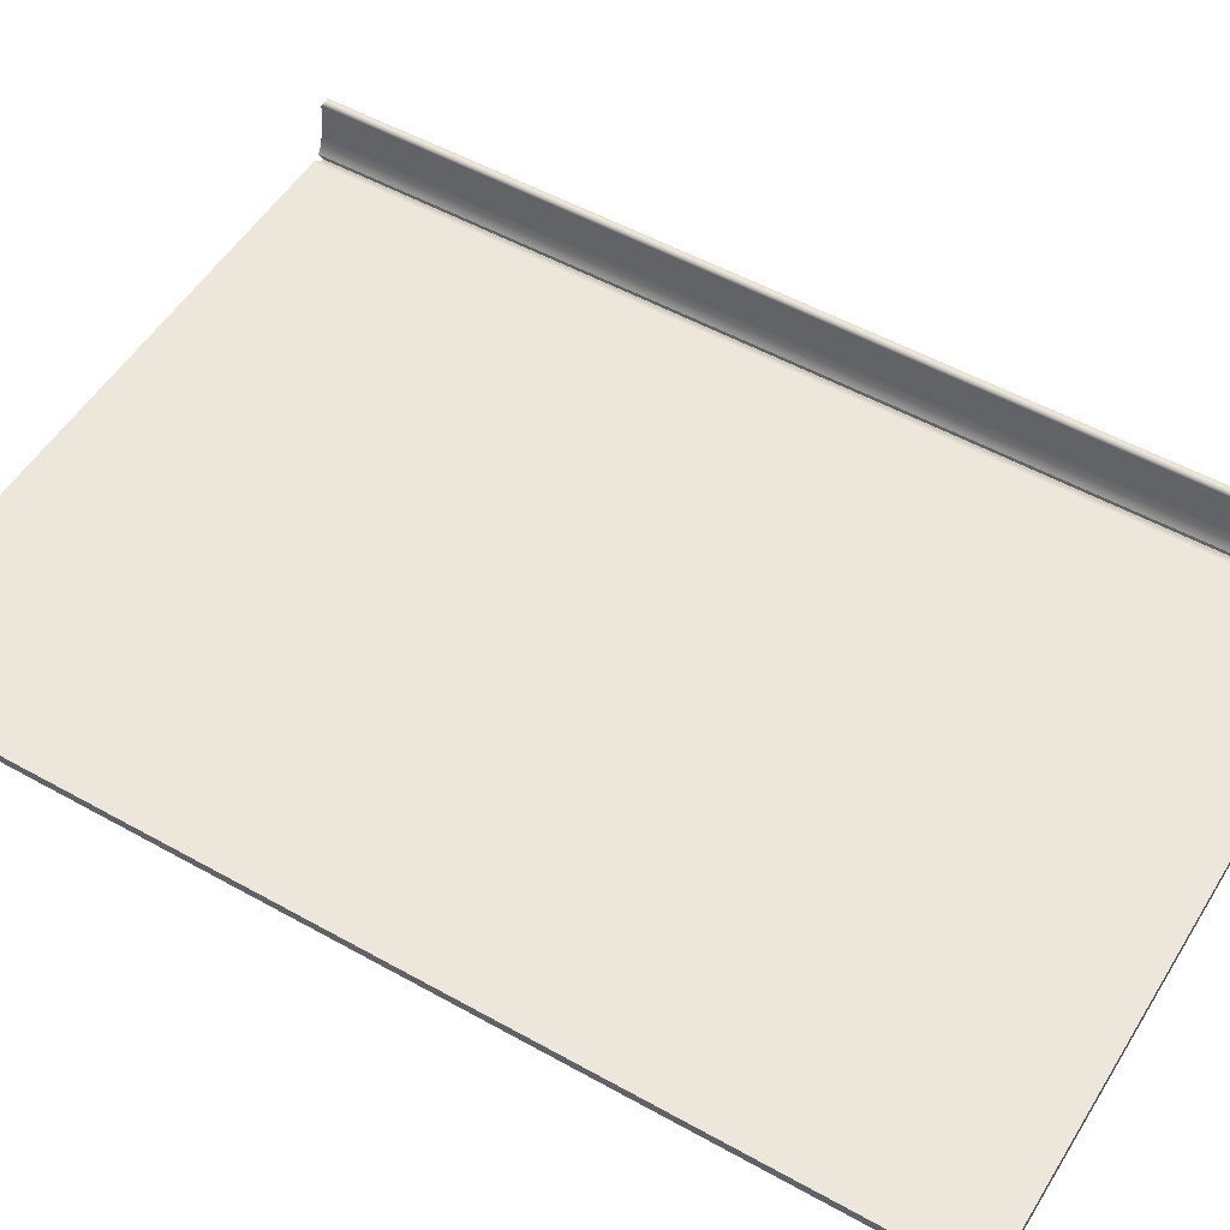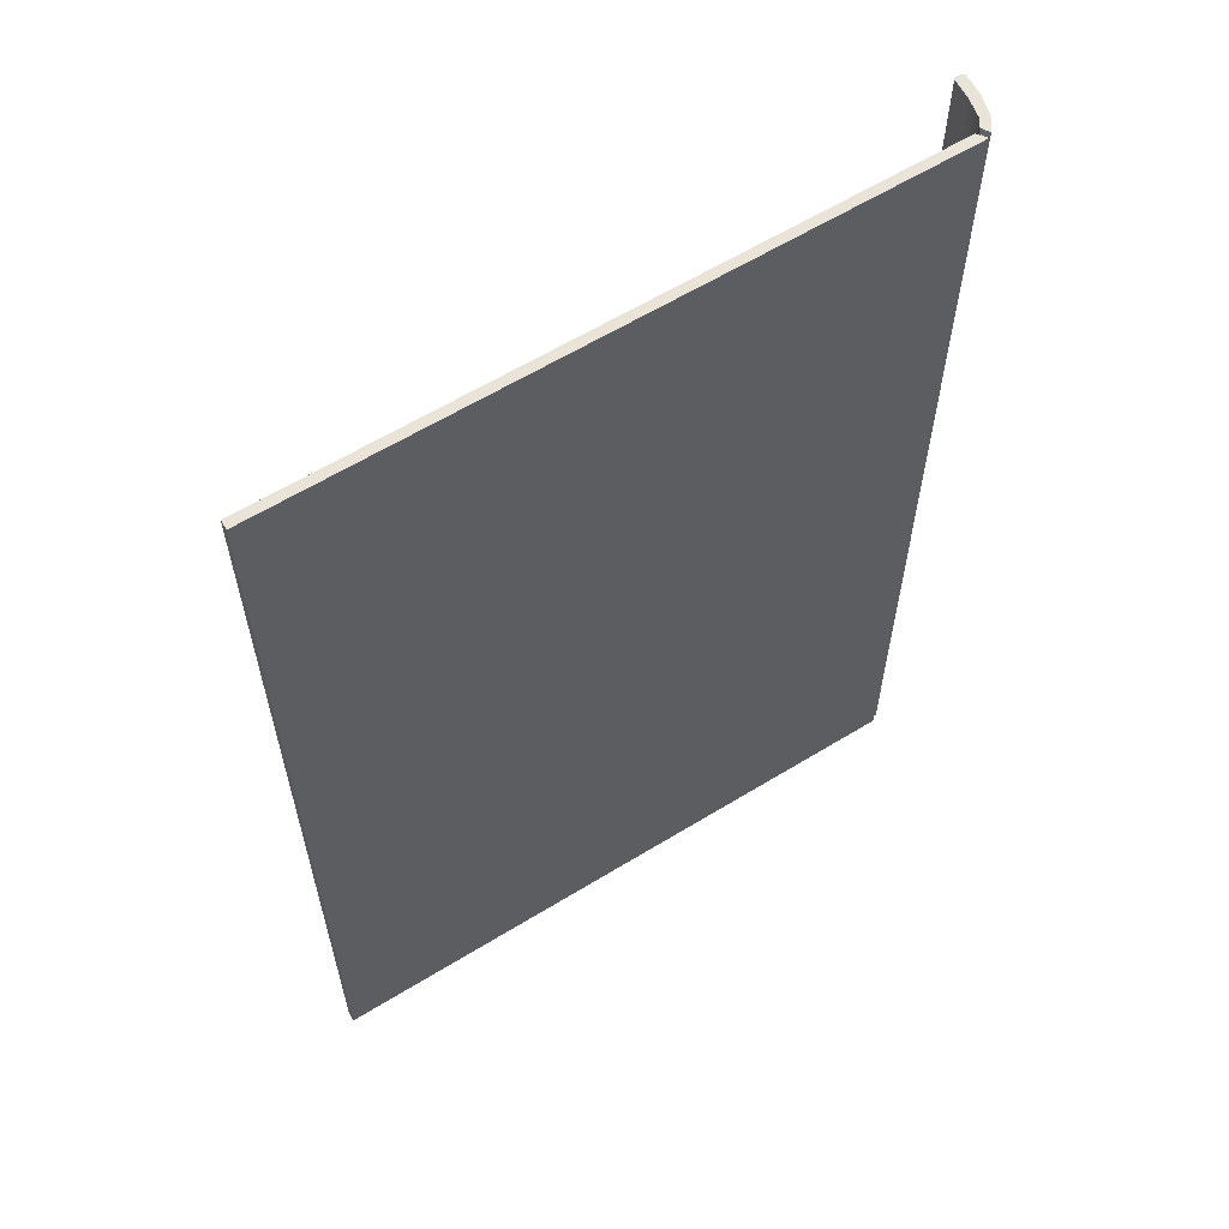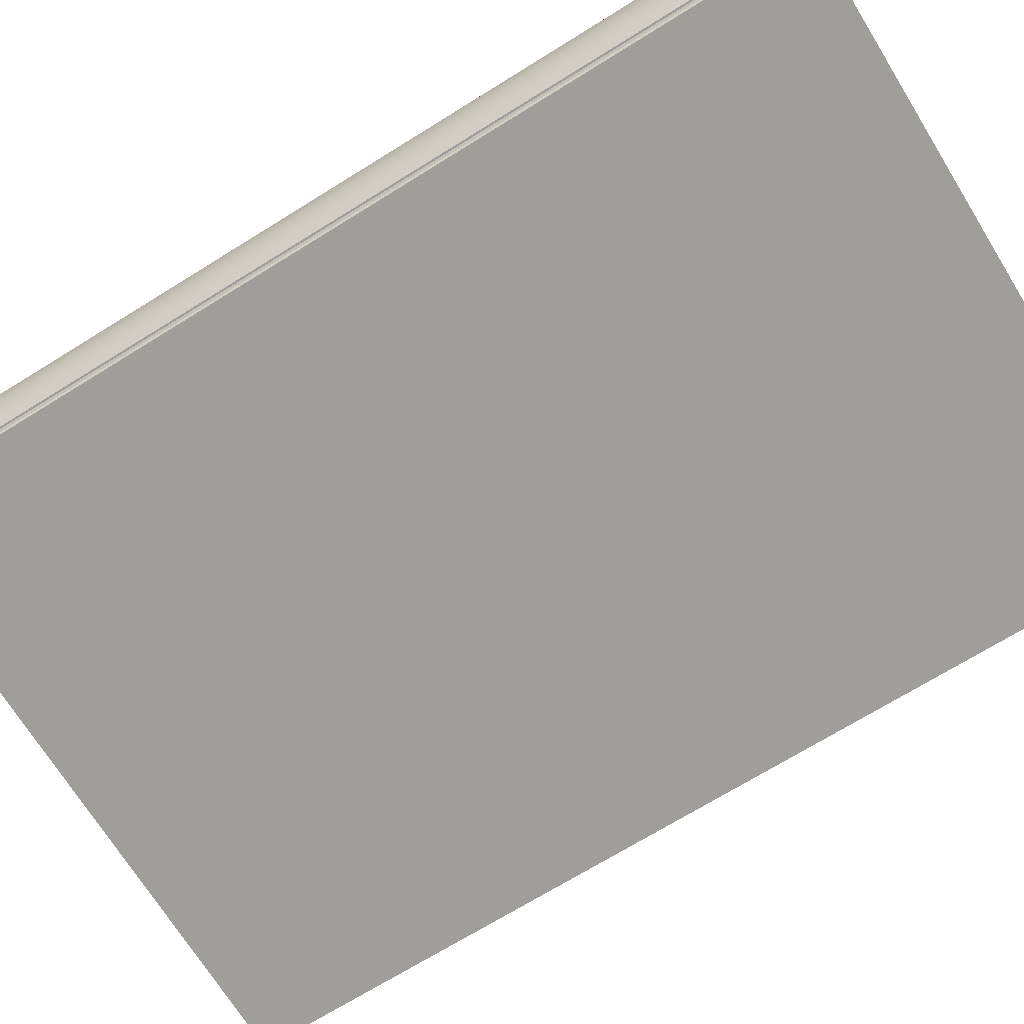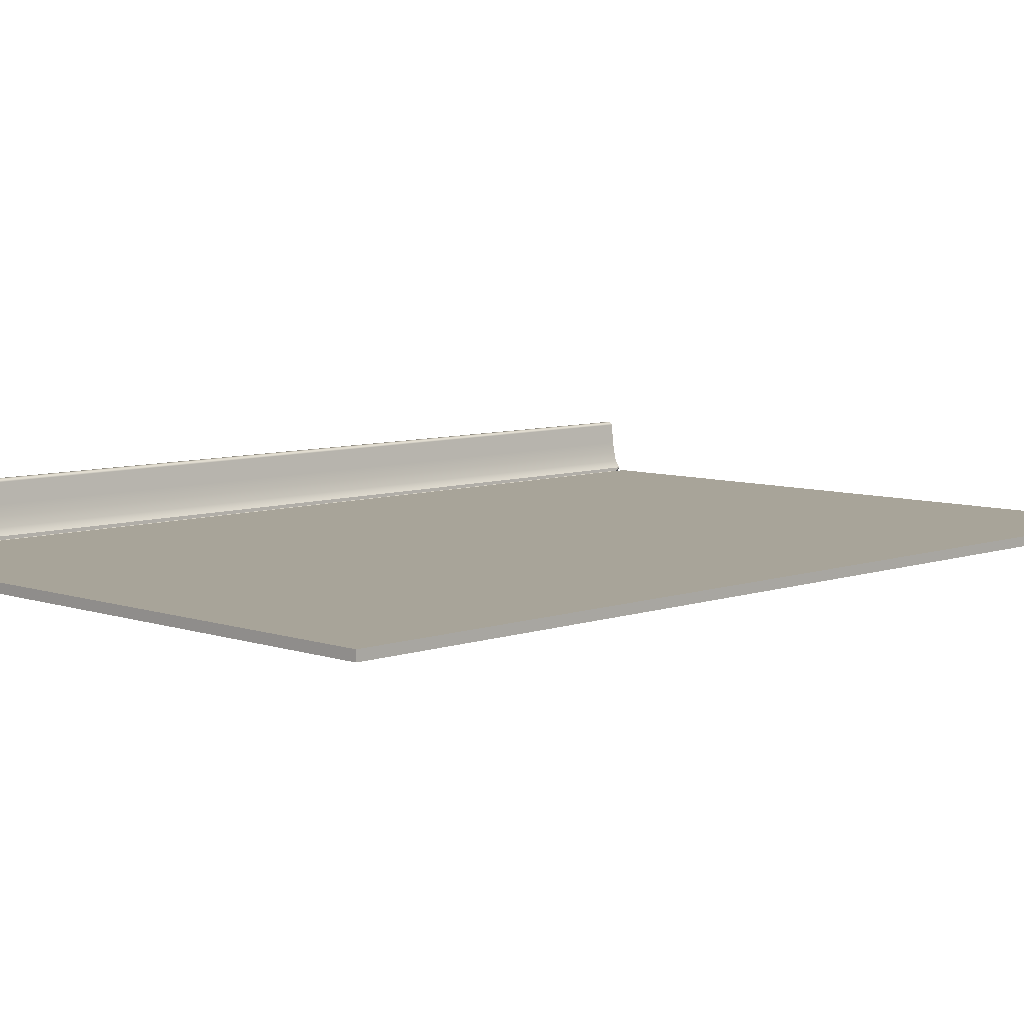
<metadata>
{"format":"obj","ext":"obj","renderer":"f3d","projection":"perspective","resolution":1024,"background":"white","views":[{"elev":52.6,"azim":121.0,"up":"+Z"},{"elev":61.1,"azim":148.0,"up":"+Y"},{"elev":-70.8,"azim":-58.2,"up":"+Z"},{"elev":7.1,"azim":44.7,"up":"+Z"}]}
</metadata>
<code>
o MeshBook_26_0_GeomSubset_0
v 0.1219 -0.1848 -0.0258
v 0.1219 -0.1848 -0.02233
v 0.1219 0.1848 -0.02233
v 0.1219 0.1848 -0.0258
v -0.1241 -0.1848 -0.0186
v -0.1259 -0.1848 -0.01064
v -0.1259 0.1848 -0.01064
v -0.1241 0.1848 -0.0186
v -0.1276 -0.1848 -0.01927
v -0.1297 -0.1848 -0.01129
v -0.1276 0.1848 -0.01927
v -0.1297 0.1848 -0.01129
v -0.122 -0.1848 -0.0258
v -0.124 -0.1848 -0.02446
v -0.1198 -0.1848 -0.02233
v -0.1222 -0.1848 -0.02129
v -0.1198 0.1848 -0.02233
v -0.1222 0.1848 -0.02129
v -0.122 0.1848 -0.0258
v -0.124 0.1848 -0.02446
v -0.1225 -0.1829 -0.02487
v -0.1233 -0.1829 -0.02447
v -0.1233 0.1829 -0.02447
v -0.1225 0.1829 -0.02487
v -0.1213 -0.1829 -0.02292
v -0.1221 -0.1829 -0.02253
v -0.1213 0.1829 -0.02292
v -0.1221 0.1829 -0.02253
v -0.1264 -0.1848 -0.003219
v -0.1273 -0.1842 -0.002129
v -0.1264 0.1848 -0.003219
v -0.1273 0.1842 -0.002129
v -0.1303 0.1848 -0.003219
v -0.1294 0.1842 -0.002129
v -0.1303 -0.1848 -0.003219
v -0.1294 -0.1842 -0.002129
v -0.1228 -0.1822 -0.02325
v 0.1212 -0.1822 -0.02325
v 0.1212 0.1822 -0.02325
v -0.1255 -0.1822 -0.01665
v 0.1199 0.1822 -0.01665
v 0.1199 -0.1822 -0.01665
v -0.1282 -0.1822 -0.009661
v 0.1183 0.1822 -0.009661
v 0.1183 -0.1822 -0.009661
v 0.1192 -0.1813 -0.0216
v -0.1235 -0.1813 -0.0216
v 0.1192 0.1813 -0.0216
v 0.1206 -0.1822 -0.01995
v -0.1241 -0.1822 -0.01995
v 0.1206 0.1822 -0.01995
v 0.1185 -0.1813 -0.01829
v -0.1248 -0.1813 -0.01829
v 0.1185 0.1813 -0.01829
v 0.1176 -0.1813 -0.01461
v -0.1263 -0.1813 -0.01461
v 0.1176 0.1813 -0.01461
v 0.1191 -0.1822 -0.01334
v -0.1268 -0.1822 -0.01334
v 0.1191 0.1822 -0.01334
v 0.117 -0.1813 -0.01169
v -0.1275 -0.1813 -0.01169
v 0.117 0.1813 -0.01169
v 0.1164 -0.1813 -0.008393
v -0.1286 -0.1813 -0.008393
v 0.1164 0.1813 -0.008393
v 0.118 -0.1822 -0.006743
v -0.1291 -0.1822 -0.006743
v 0.118 0.1822 -0.006743
v 0.1163 -0.1813 -0.005093
v -0.1295 -0.1813 -0.005093
v 0.1162 0.1813 -0.005093
v 0.118 0.1822 -0.003217
v 0.118 -0.1822 -0.003217
v -0.1298 -0.1812 -0.003217
v -0.0415 -0.1822 -0.02325
v -0.04256 -0.1813 -0.0216
v -0.04252 -0.1822 -0.01995
v -0.04364 -0.1813 -0.01829
v -0.04362 -0.1822 -0.01665
v -0.04454 -0.1813 -0.01461
v -0.04424 -0.1822 -0.01334
v -0.04511 -0.1813 -0.01169
v -0.04483 -0.1822 -0.009661
v -0.04557 -0.1813 -0.008393
v -0.04513 -0.1822 -0.006743
v -0.04582 -0.1813 -0.005093
v -0.04535 -0.1812 -0.003217
v 0.03983 -0.1822 -0.02325
v 0.03833 -0.1813 -0.0216
v 0.03905 -0.1822 -0.01995
v 0.03745 -0.1813 -0.01829
v 0.03812 -0.1822 -0.01665
v 0.03655 -0.1813 -0.01461
v 0.03741 -0.1822 -0.01334
v 0.03593 -0.1813 -0.01169
v 0.03676 -0.1822 -0.009661
v 0.03544 -0.1813 -0.008393
v 0.03646 -0.1822 -0.006743
v 0.03522 -0.1813 -0.005093
v 0.03631 -0.1812 -0.003217
v 0.009089 -0.1812 -0.002474
v 0.00821 -0.1813 -0.005093
v 0.009262 -0.1822 -0.006617
v 0.00844 -0.1813 -0.008383
v 0.00956 -0.1822 -0.009661
v 0.008917 -0.1813 -0.01169
v 0.01019 -0.1822 -0.01334
v 0.00952 -0.1813 -0.01461
v 0.01087 -0.1822 -0.01665
v 0.01043 -0.1813 -0.01829
v 0.01186 -0.1822 -0.01995
v 0.01136 -0.1813 -0.0216
v 0.01272 -0.1822 -0.02325
v -0.01813 -0.1812 -0.002598
v -0.0188 -0.1813 -0.005093
v -0.01793 -0.1822 -0.006726
v -0.01856 -0.1813 -0.008393
v -0.01764 -0.1822 -0.009661
v -0.0181 -0.1813 -0.01169
v -0.01702 -0.1822 -0.01334
v -0.01751 -0.1813 -0.01461
v -0.01638 -0.1822 -0.01665
v -0.01661 -0.1813 -0.01829
v -0.01533 -0.1822 -0.01995
v -0.0156 -0.1813 -0.0216
v -0.01439 -0.1822 -0.02325
v -0.06646 -0.1812 -0.003217
v -0.06674 -0.1813 -0.005093
v -0.06611 -0.1822 -0.006743
v -0.06632 -0.1813 -0.008393
v -0.06567 -0.1822 -0.009661
v -0.0657 -0.1813 -0.01169
v -0.06488 -0.1822 -0.01334
v -0.06498 -0.1813 -0.01461
v -0.06409 -0.1822 -0.01665
v -0.06392 -0.1813 -0.01829
v -0.06292 -0.1822 -0.01995
v -0.06279 -0.1813 -0.0216
v -0.06183 -0.1822 -0.02325
v -0.08757 -0.1812 -0.003217
v -0.08765 -0.1813 -0.005093
v -0.0871 -0.1822 -0.006743
v -0.08708 -0.1813 -0.008393
v -0.08651 -0.1822 -0.009661
v -0.08628 -0.1813 -0.01169
v -0.08553 -0.1822 -0.01334
v -0.08542 -0.1813 -0.01461
v -0.08456 -0.1822 -0.01665
v -0.0842 -0.1813 -0.01829
v -0.08331 -0.1822 -0.01995
v -0.08301 -0.1813 -0.0216
v -0.08216 -0.1822 -0.02325
v -0.1087 -0.1812 -0.003217
v -0.1086 -0.1813 -0.005093
v -0.1081 -0.1822 -0.006743
v -0.1078 -0.1813 -0.008393
v -0.1073 -0.1822 -0.009661
v -0.1069 -0.1813 -0.01169
v -0.1062 -0.1822 -0.01334
v -0.1059 -0.1813 -0.01461
v -0.105 -0.1822 -0.01665
v -0.1045 -0.1813 -0.01829
v -0.1037 -0.1822 -0.01995
v -0.1032 -0.1813 -0.0216
v -0.1025 -0.1822 -0.02325
v 0.1164 0.1793 0.001633
v 0.03631 0.1793 0.001633
v 0.1164 -0.1793 0.001633
v 0.03631 -0.1793 0.001633
v -0.1087 0.1793 0.01388
v -0.1299 0.1793 -0.000579
v -0.1087 -0.1793 0.01388
v -0.1299 -0.1793 -0.000579
v -0.01813 0.1793 0.01133
v -0.04535 0.1793 0.01669
v -0.01813 -0.1793 0.01133
v -0.04535 -0.1793 0.01658
v 0.009089 0.1793 0.00496
v 0.009089 -0.1793 0.00496
v -0.06646 0.1793 0.01928
v -0.06646 -0.1793 0.01866
v -0.08757 0.1793 0.018
v -0.08757 -0.1793 0.018
v 0.1145 0.1793 -0.001827
v 0.1145 -0.1793 -0.001827
v 0.03631 -0.1793 -0.001827
v -0.1299 -0.1793 -0.001827
v -0.1087 -0.1793 -0.001827
v -0.04535 -0.1793 -0.001827
v -0.01813 -0.1793 -0.001827
v 0.009089 -0.1793 -0.001827
v -0.06646 -0.1793 -0.001827
v -0.08757 -0.1793 -0.001827
v -0.1193 0.1793 0.009532
v -0.1193 -0.1793 0.009532
v -0.1193 -0.1793 -0.001827
v -0.1192 -0.1812 -0.003217
v -0.119 -0.1813 -0.005093
v -0.1186 -0.1822 -0.006743
v -0.1182 -0.1813 -0.008393
v -0.1178 -0.1822 -0.009661
v -0.1172 -0.1813 -0.01169
v -0.1165 -0.1822 -0.01334
v -0.1161 -0.1813 -0.01461
v -0.1153 -0.1822 -0.01665
v -0.1146 -0.1813 -0.01829
v -0.1139 -0.1822 -0.01995
v -0.1133 -0.1813 -0.0216
v -0.1127 -0.1822 -0.02325
v -0.08649 -0.1769 0.01473
v -0.06566 -0.1769 0.01528
v -0.04483 -0.1769 0.01366
v -0.01798 -0.1769 0.009855
v 0.008882 -0.1769 0.004227
v 0.03574 -0.1769 0.001092
v 0.1148 -0.1769 0.001092
v 0.1148 0.1769 0.001092
v -0.1299 -0.1769 -0.000751
v -0.1178 -0.1769 0.007675
v -0.1073 -0.1769 0.0113
v -0.08757 -0.1793 0.01146
v -0.06646 -0.1793 0.0119
v -0.04535 -0.1793 0.01061
v -0.01813 -0.1793 0.007279
v 0.009089 -0.1793 0.003405
v 0.03631 -0.1793 0.000551
v 0.1164 -0.1793 0.000551
v 0.1164 0.1793 0.000551
v -0.1299 -0.1793 -0.000923
v -0.1193 -0.1793 0.005817
v -0.1087 -0.1793 0.008718
v -0.08649 -0.1769 0.008193
v -0.06566 -0.1769 0.008523
v -0.04483 -0.1769 0.007476
v -0.01798 -0.1769 0.005302
v 0.008882 -0.1769 0.002504
v 0.03574 -0.1769 1e-05
v 0.1148 -0.1769 1e-05
v 0.1148 0.1769 1e-05
v -0.1299 -0.1769 -0.001095
v -0.1178 -0.1769 0.00396
v -0.1073 -0.1769 0.006136
v -0.08757 -0.1793 0.004925
v -0.06646 -0.1793 0.005145
v -0.04535 -0.1793 0.004348
v -0.01813 -0.1793 0.003164
v 0.009089 -0.1793 0.00154
v 0.03631 -0.1793 -0.00053
v 0.1164 -0.1793 -0.00053
v 0.1164 0.1793 -0.00053
v -0.1299 -0.1793 -0.001268
v -0.1193 -0.1793 0.002103
v -0.1087 -0.1793 0.003553
v -0.08649 -0.1769 0.001657
v -0.06566 -0.1769 0.001767
v -0.04483 -0.1769 0.0013
v -0.01798 -0.1769 0.000964
v 0.008882 -0.1769 0.000535
v 0.03574 -0.1769 -0.001071
v 0.1148 -0.1769 -0.001071
v 0.1148 0.1769 -0.001071
v -0.1299 -0.1769 -0.00144
v -0.1178 -0.1769 0.000246
v -0.1073 -0.1769 0.000971
v -0.1228 0.1822 -0.02325
v -0.1255 0.1822 -0.01665
v -0.1282 0.1822 -0.009661
v -0.1235 0.1813 -0.0216
v -0.1241 0.1822 -0.01995
v -0.1248 0.1813 -0.01829
v -0.1263 0.1813 -0.01461
v -0.1268 0.1822 -0.01334
v -0.1275 0.1813 -0.01169
v -0.1286 0.1813 -0.008393
v -0.1291 0.1822 -0.006743
v -0.1295 0.1813 -0.005093
v -0.1298 0.1812 -0.003217
v -0.0415 0.1822 -0.02325
v -0.04256 0.1813 -0.0216
v -0.04252 0.1822 -0.01995
v -0.04364 0.1813 -0.01829
v -0.04362 0.1822 -0.01665
v -0.04454 0.1813 -0.01461
v -0.04424 0.1822 -0.01334
v -0.04511 0.1813 -0.01169
v -0.04483 0.1822 -0.009661
v -0.04557 0.1813 -0.008393
v -0.04513 0.1822 -0.006743
v -0.04582 0.1813 -0.005093
v -0.04535 0.1812 -0.003217
v 0.03983 0.1822 -0.02325
v 0.03833 0.1813 -0.0216
v 0.03905 0.1822 -0.01995
v 0.03745 0.1813 -0.01829
v 0.03812 0.1822 -0.01665
v 0.03655 0.1813 -0.01461
v 0.03741 0.1822 -0.01334
v 0.03593 0.1813 -0.01169
v 0.03676 0.1822 -0.009661
v 0.03544 0.1813 -0.008393
v 0.03646 0.1822 -0.006743
v 0.03522 0.1813 -0.005093
v 0.03631 0.1812 -0.003217
v 0.009089 0.1812 -0.002474
v 0.00821 0.1813 -0.005093
v 0.009262 0.1822 -0.006617
v 0.00844 0.1813 -0.008383
v 0.00956 0.1822 -0.009661
v 0.008917 0.1813 -0.01169
v 0.01019 0.1822 -0.01334
v 0.00952 0.1813 -0.01461
v 0.01087 0.1822 -0.01665
v 0.01043 0.1813 -0.01829
v 0.01186 0.1822 -0.01995
v 0.01136 0.1813 -0.0216
v 0.01272 0.1822 -0.02325
v -0.01813 0.1812 -0.002598
v -0.0188 0.1813 -0.005093
v -0.01793 0.1822 -0.006726
v -0.01856 0.1813 -0.008393
v -0.01764 0.1822 -0.009661
v -0.0181 0.1813 -0.01169
v -0.01702 0.1822 -0.01334
v -0.01751 0.1813 -0.01461
v -0.01638 0.1822 -0.01665
v -0.01661 0.1813 -0.01829
v -0.01533 0.1822 -0.01995
v -0.0156 0.1813 -0.0216
v -0.01439 0.1822 -0.02325
v -0.06646 0.1812 -0.003217
v -0.06674 0.1813 -0.005093
v -0.06611 0.1822 -0.006743
v -0.06632 0.1813 -0.008393
v -0.06567 0.1822 -0.009661
v -0.0657 0.1813 -0.01169
v -0.06488 0.1822 -0.01334
v -0.06498 0.1813 -0.01461
v -0.06409 0.1822 -0.01665
v -0.06392 0.1813 -0.01829
v -0.06292 0.1822 -0.01995
v -0.06279 0.1813 -0.0216
v -0.06183 0.1822 -0.02325
v -0.08757 0.1812 -0.003217
v -0.08765 0.1813 -0.005093
v -0.0871 0.1822 -0.006743
v -0.08708 0.1813 -0.008393
v -0.08651 0.1822 -0.009661
v -0.08628 0.1813 -0.01169
v -0.08553 0.1822 -0.01334
v -0.08542 0.1813 -0.01461
v -0.08456 0.1822 -0.01665
v -0.0842 0.1813 -0.01829
v -0.08331 0.1822 -0.01995
v -0.08301 0.1813 -0.0216
v -0.08216 0.1822 -0.02325
v -0.1087 0.1812 -0.003217
v -0.1086 0.1813 -0.005093
v -0.1081 0.1822 -0.006743
v -0.1078 0.1813 -0.008393
v -0.1073 0.1822 -0.009661
v -0.1069 0.1813 -0.01169
v -0.1062 0.1822 -0.01334
v -0.1059 0.1813 -0.01461
v -0.105 0.1822 -0.01665
v -0.1045 0.1813 -0.01829
v -0.1037 0.1822 -0.01995
v -0.1032 0.1813 -0.0216
v -0.1025 0.1822 -0.02325
v 0.03631 0.1793 0.001633
v -0.1087 0.1793 0.01388
v -0.1299 0.1793 -0.000579
v -0.01813 0.1793 0.01133
v -0.04535 0.1793 0.01658
v 0.009089 0.1793 0.00496
v -0.06646 0.1793 0.01866
v -0.08757 0.1793 0.018
v 0.03631 0.1793 -0.001827
v -0.1299 0.1793 -0.001827
v -0.1087 0.1793 -0.001827
v -0.04535 0.1793 -0.001827
v -0.01813 0.1793 -0.001827
v 0.009089 0.1793 -0.001827
v -0.06646 0.1793 -0.001827
v -0.08757 0.1793 -0.001827
v -0.1193 0.1793 0.009532
v -0.1193 0.1793 -0.001827
v -0.1192 0.1812 -0.003217
v -0.119 0.1813 -0.005093
v -0.1186 0.1822 -0.006743
v -0.1182 0.1813 -0.008393
v -0.1178 0.1822 -0.009661
v -0.1172 0.1813 -0.01169
v -0.1165 0.1822 -0.01334
v -0.1161 0.1813 -0.01461
v -0.1153 0.1822 -0.01665
v -0.1146 0.1813 -0.01829
v -0.1139 0.1822 -0.01995
v -0.1133 0.1813 -0.0216
v -0.1127 0.1822 -0.02325
v -0.08649 0.1769 0.01473
v -0.06566 0.1769 0.01528
v -0.04483 0.1769 0.01366
v -0.01798 0.1769 0.009855
v 0.008882 0.1769 0.004227
v 0.03574 0.1769 0.001092
v -0.1299 0.1769 -0.000751
v -0.1178 0.1769 0.007675
v -0.1073 0.1769 0.0113
v -0.08757 0.1793 0.01146
v -0.06646 0.1793 0.0119
v -0.04535 0.1793 0.01061
v -0.01813 0.1793 0.007279
v 0.009089 0.1793 0.003405
v 0.03631 0.1793 0.000551
v -0.1299 0.1793 -0.000923
v -0.1193 0.1793 0.005817
v -0.1087 0.1793 0.008718
v -0.08649 0.1769 0.008193
v -0.06566 0.1769 0.008523
v -0.04483 0.1769 0.007476
v -0.01798 0.1769 0.005302
v 0.008882 0.1769 0.002504
v 0.03574 0.1769 1e-05
v 0.1148 0.1769 1e-05
v -0.1299 0.1769 -0.001095
v -0.1178 0.1769 0.00396
v -0.1073 0.1769 0.006136
v -0.08757 0.1793 0.004925
v -0.06646 0.1793 0.005145
v -0.04535 0.1793 0.004348
v -0.01813 0.1793 0.003164
v 0.009089 0.1793 0.00154
v 0.03631 0.1793 -0.00053
v -0.1299 0.1793 -0.001268
v -0.1193 0.1793 0.002103
v -0.1087 0.1793 0.003553
v -0.08649 0.1769 0.001657
v -0.06566 0.1769 0.001767
v -0.04483 0.1769 0.0013
v -0.01798 0.1769 0.000964
v 0.008882 0.1769 0.000535
v 0.03574 0.1769 -0.001071
v -0.1299 0.1769 -0.00144
v -0.1178 0.1769 0.000246
v -0.1073 0.1769 0.000971
f 1 4 3 2
f 5 6 10 9
f 6 5 8 7
f 7 8 11 12
f 9 10 12 11
f 31 29 6 7
f 12 33 31 7
f 10 35 33 12
f 35 29 30 36
f 21 22 23 24
f 22 21 25 26
f 26 25 27 28
f 28 27 24 23
f 13 1 2 15
f 15 2 3 17
f 17 3 4 19
f 19 4 1 13
f 14 16 5 9
f 16 18 8 5
f 18 20 11 8
f 20 14 9 11
f 14 20 23 22
f 19 13 21 24
f 13 15 25 21
f 16 14 22 26
f 15 17 27 25
f 18 16 26 28
f 17 19 24 27
f 20 18 28 23
f 34 36 30 32
f 30 29 31 32
f 34 33 35 36
f 6 29 35 10
f 31 33 34 32

</code>
